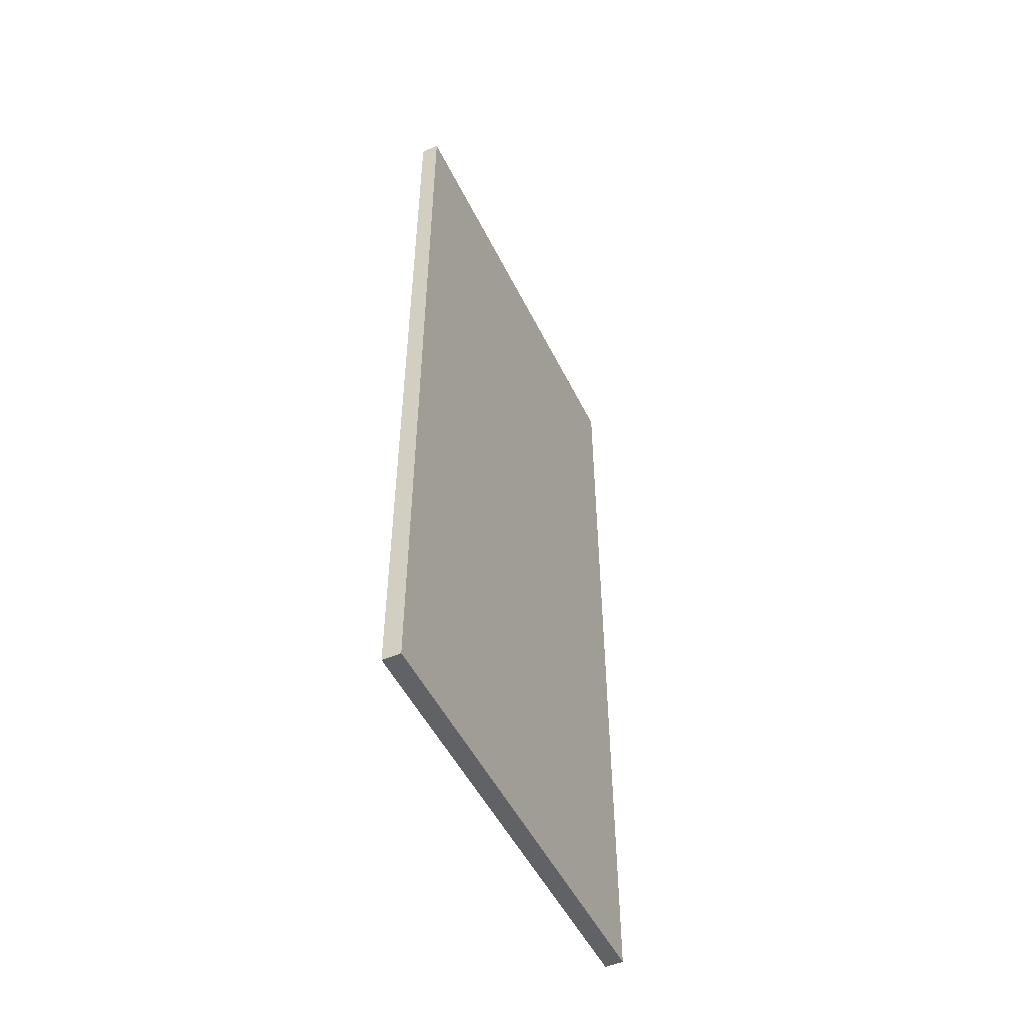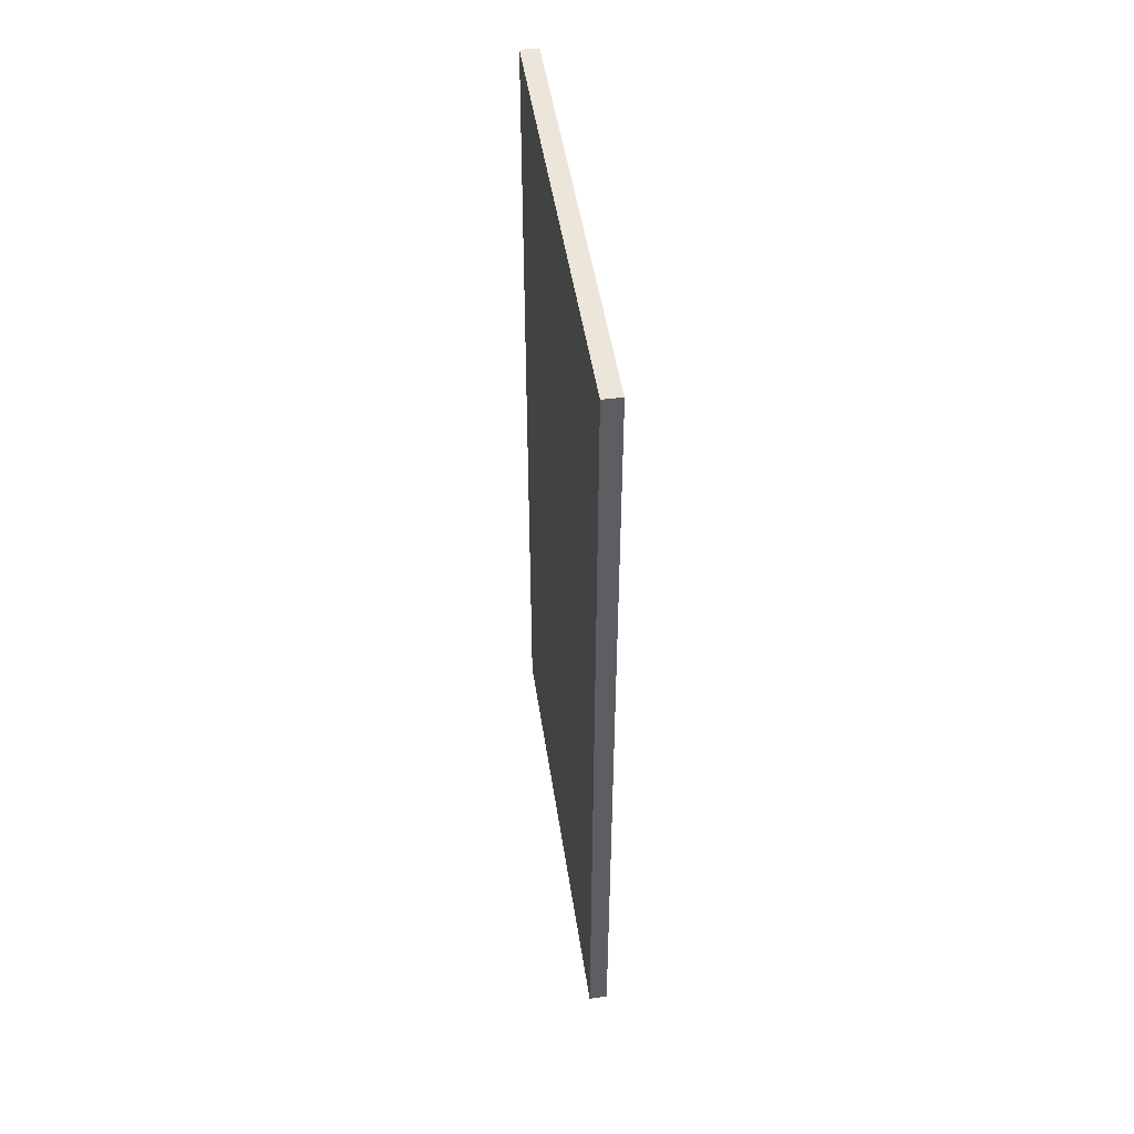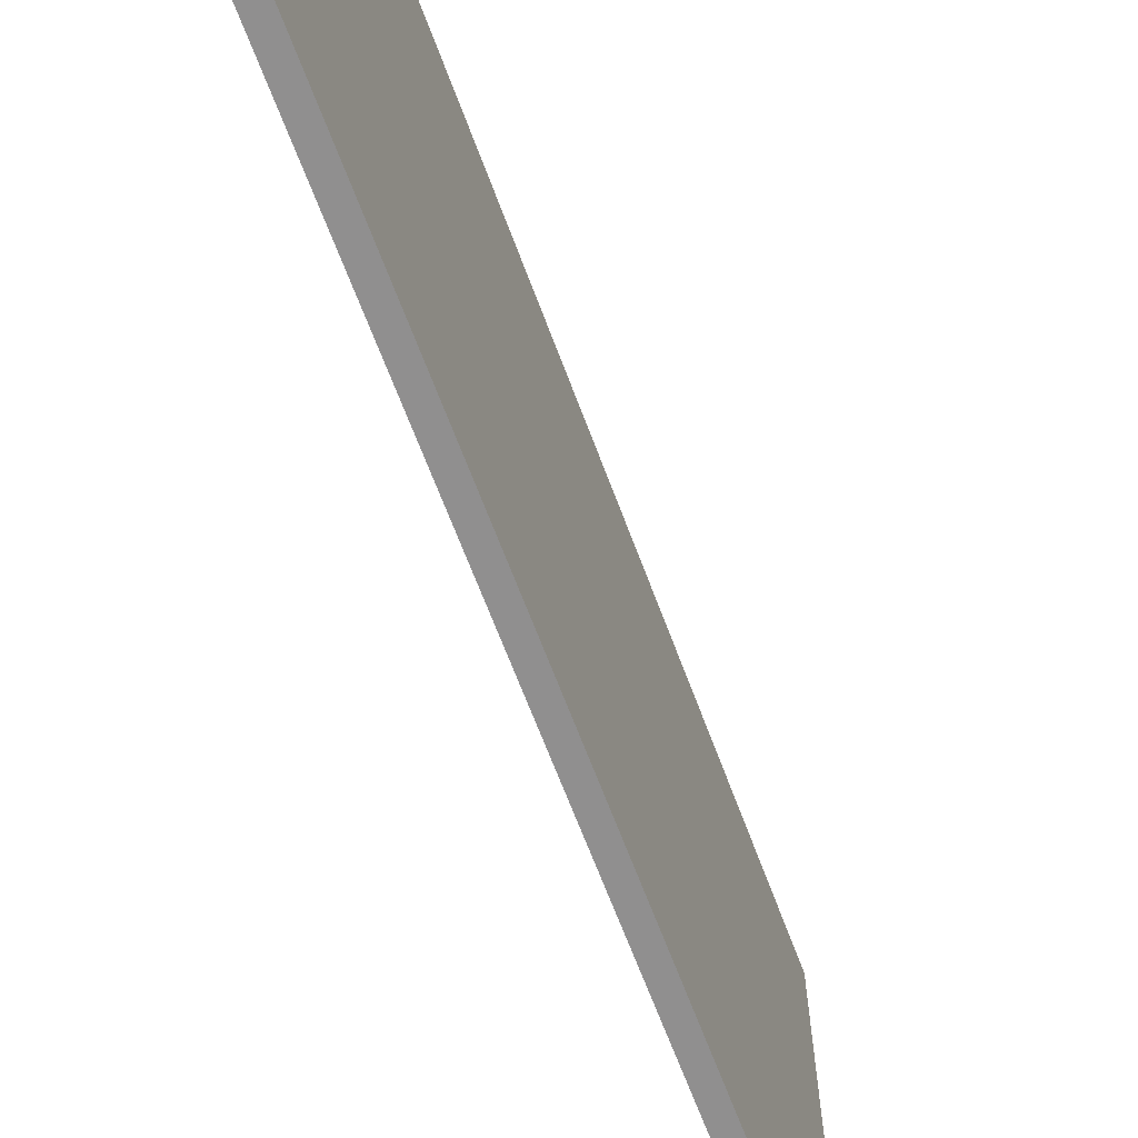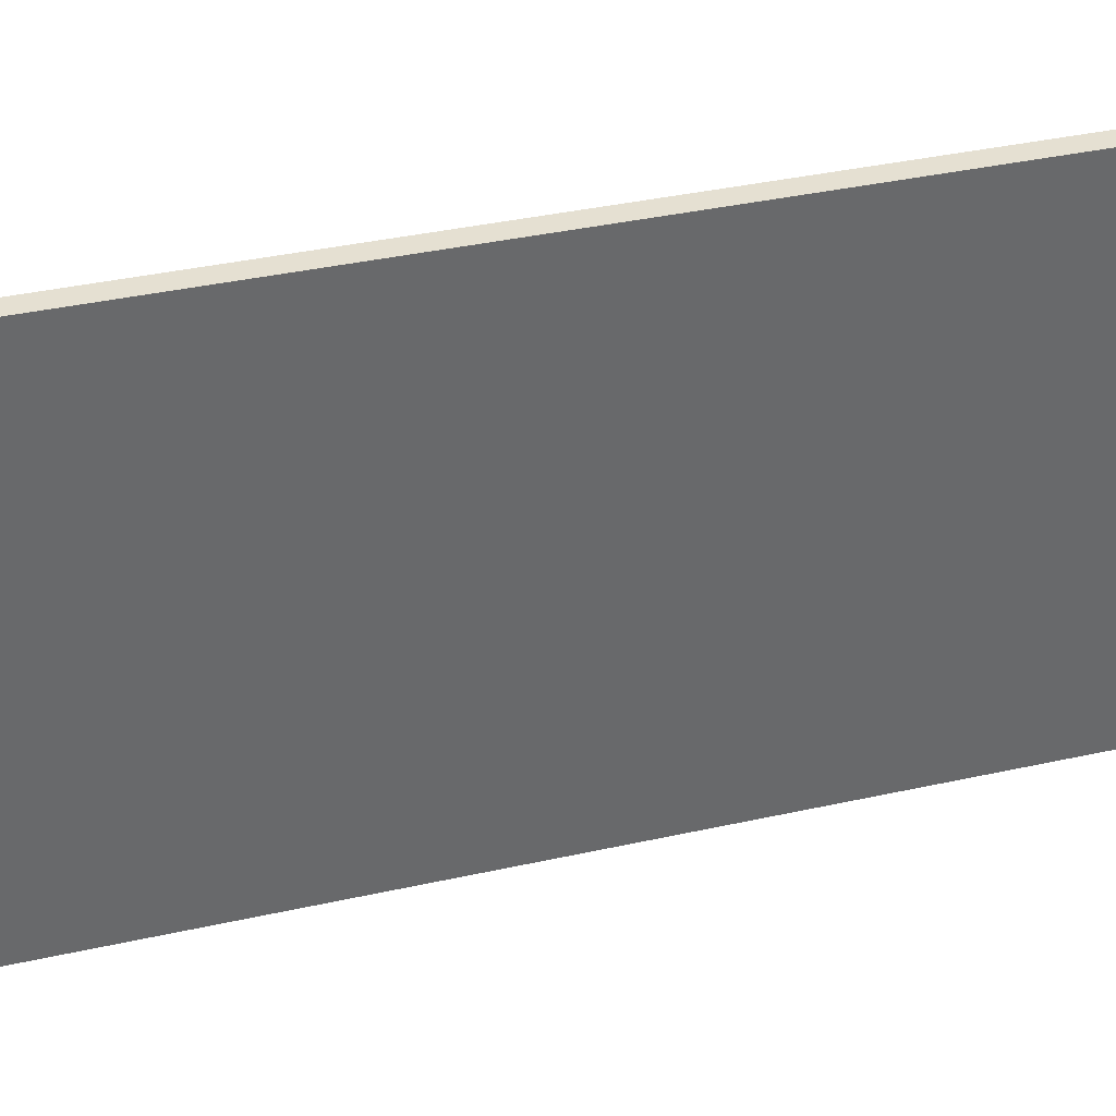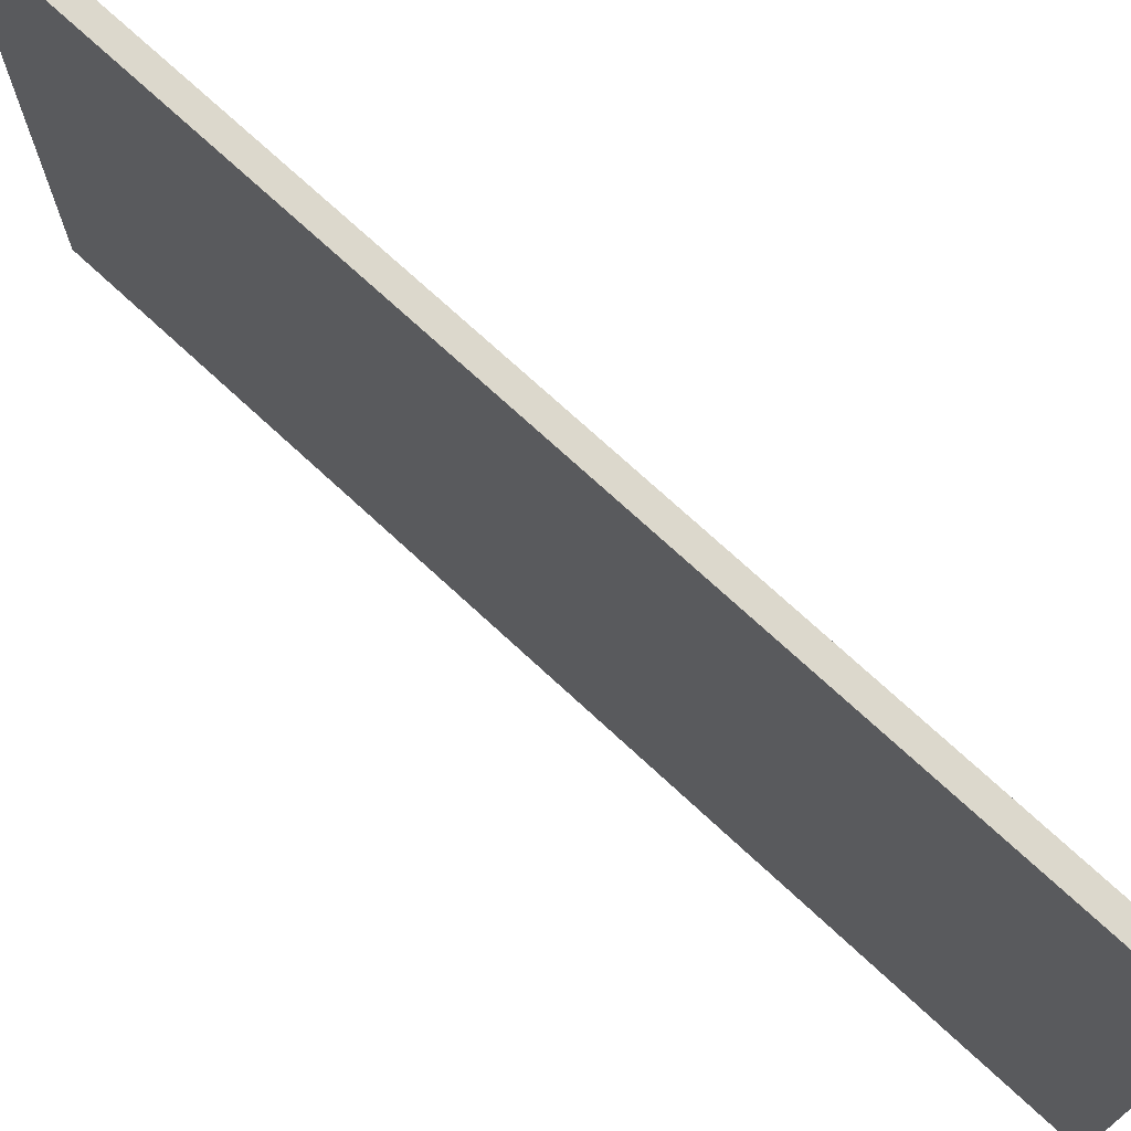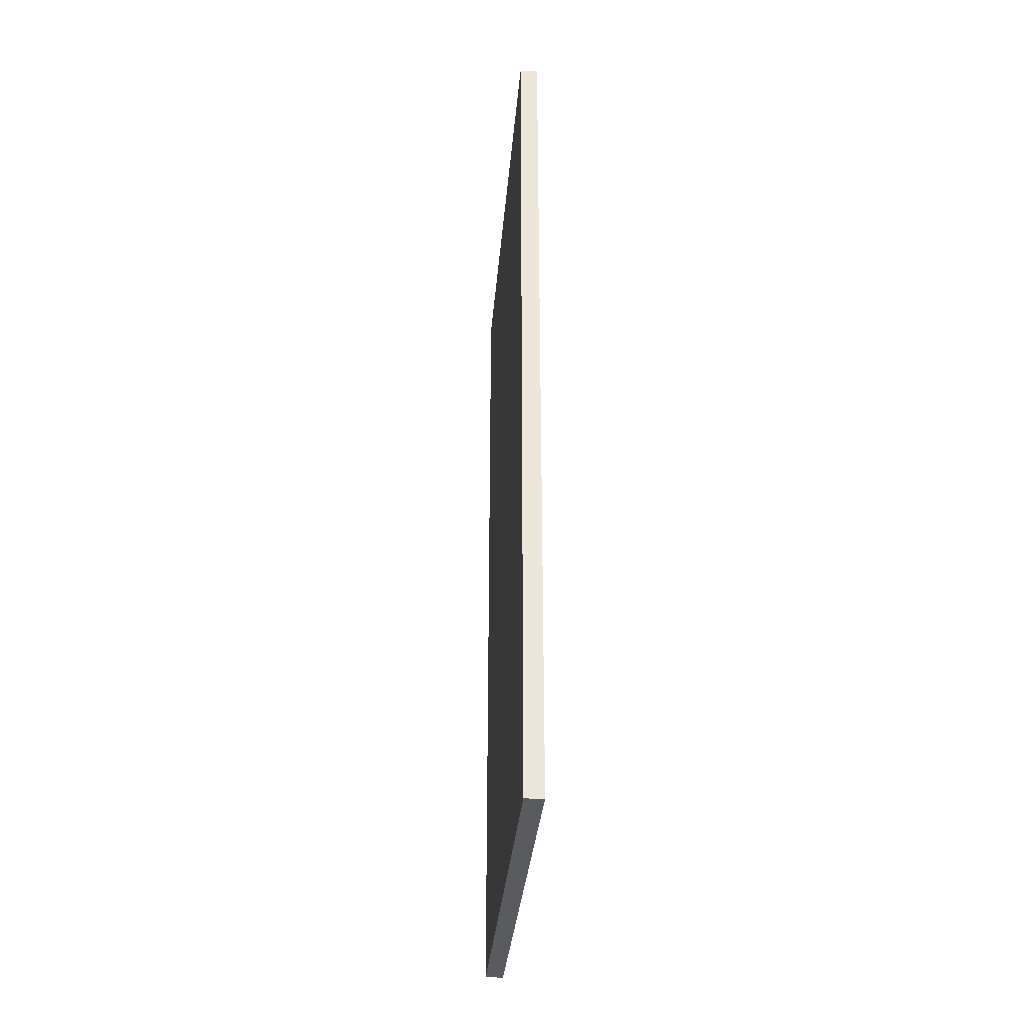
<metadata>
{"format":"obj","ext":"obj","renderer":"f3d","projection":"perspective","resolution":1024,"background":"white","views":[{"elev":-50.7,"azim":25.6,"up":"+Z"},{"elev":48.2,"azim":171.6,"up":"+Z"},{"elev":-65.4,"azim":-159.7,"up":"+Y"},{"elev":37.7,"azim":74.1,"up":"+Y"},{"elev":72.7,"azim":132.8,"up":"+Y"},{"elev":-33.4,"azim":175.3,"up":"+Z"}]}
</metadata>
<code>
o PXsealed
g PXwall
v 0.5 -4.5 20
v -0.5 -4.5 20
v 0.5 20.5 20
v -0.5 20.5 20
v -0.5 -4.5 -28
v -0.5 20.5 -28
v 0.5 -4.5 -28
v 0.5 20.5 -28
f 3 2 1
f 3 4 2
f 4 5 2
f 4 6 5
f 6 7 5
f 6 8 7
f 8 1 7
f 8 3 1
f 8 4 3
f 8 6 4
f 1 5 7
f 1 2 5

</code>
